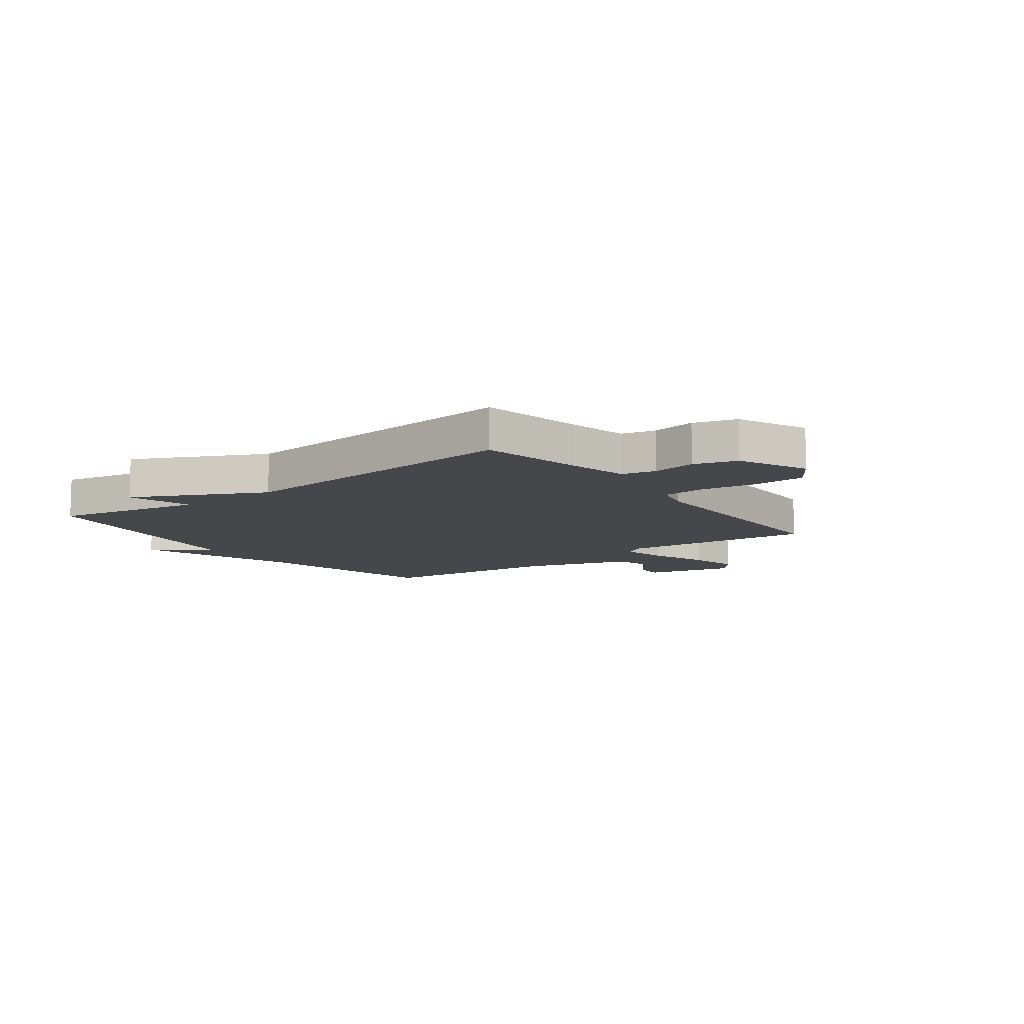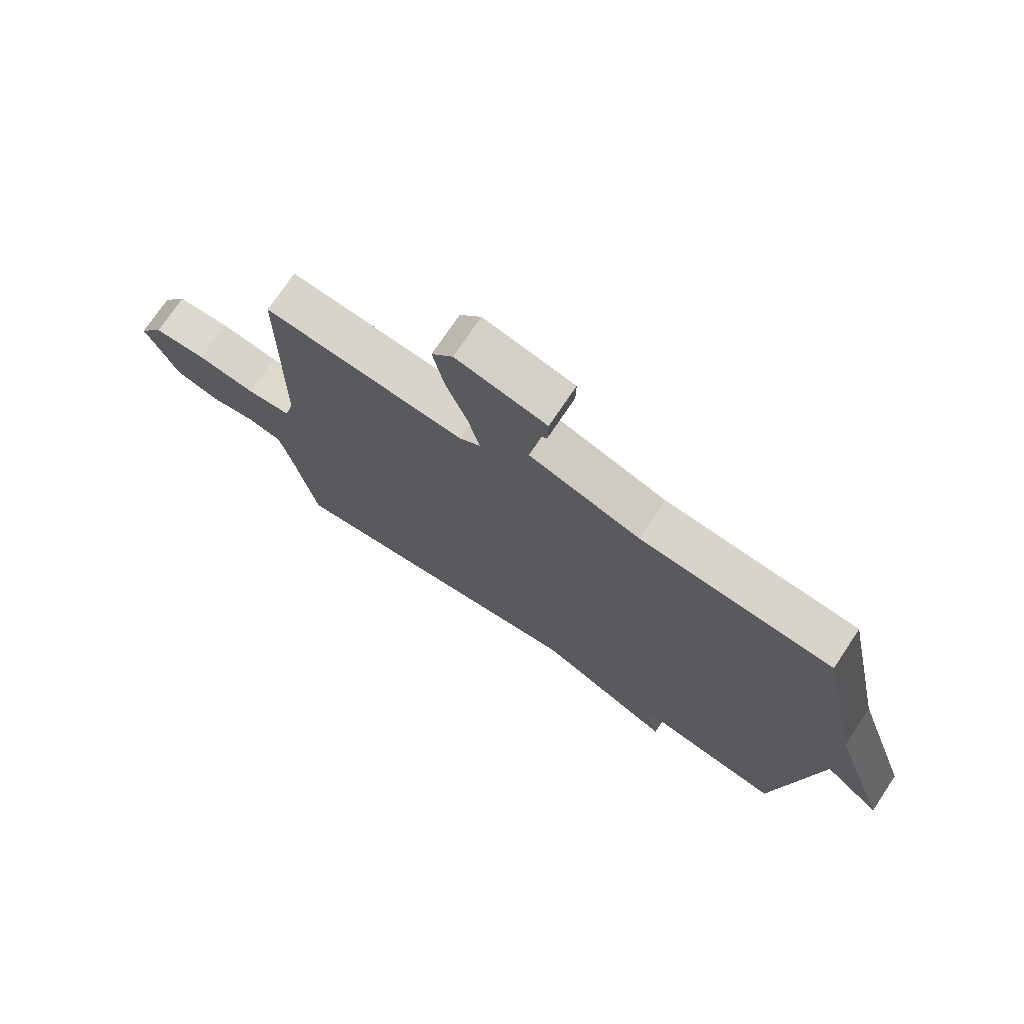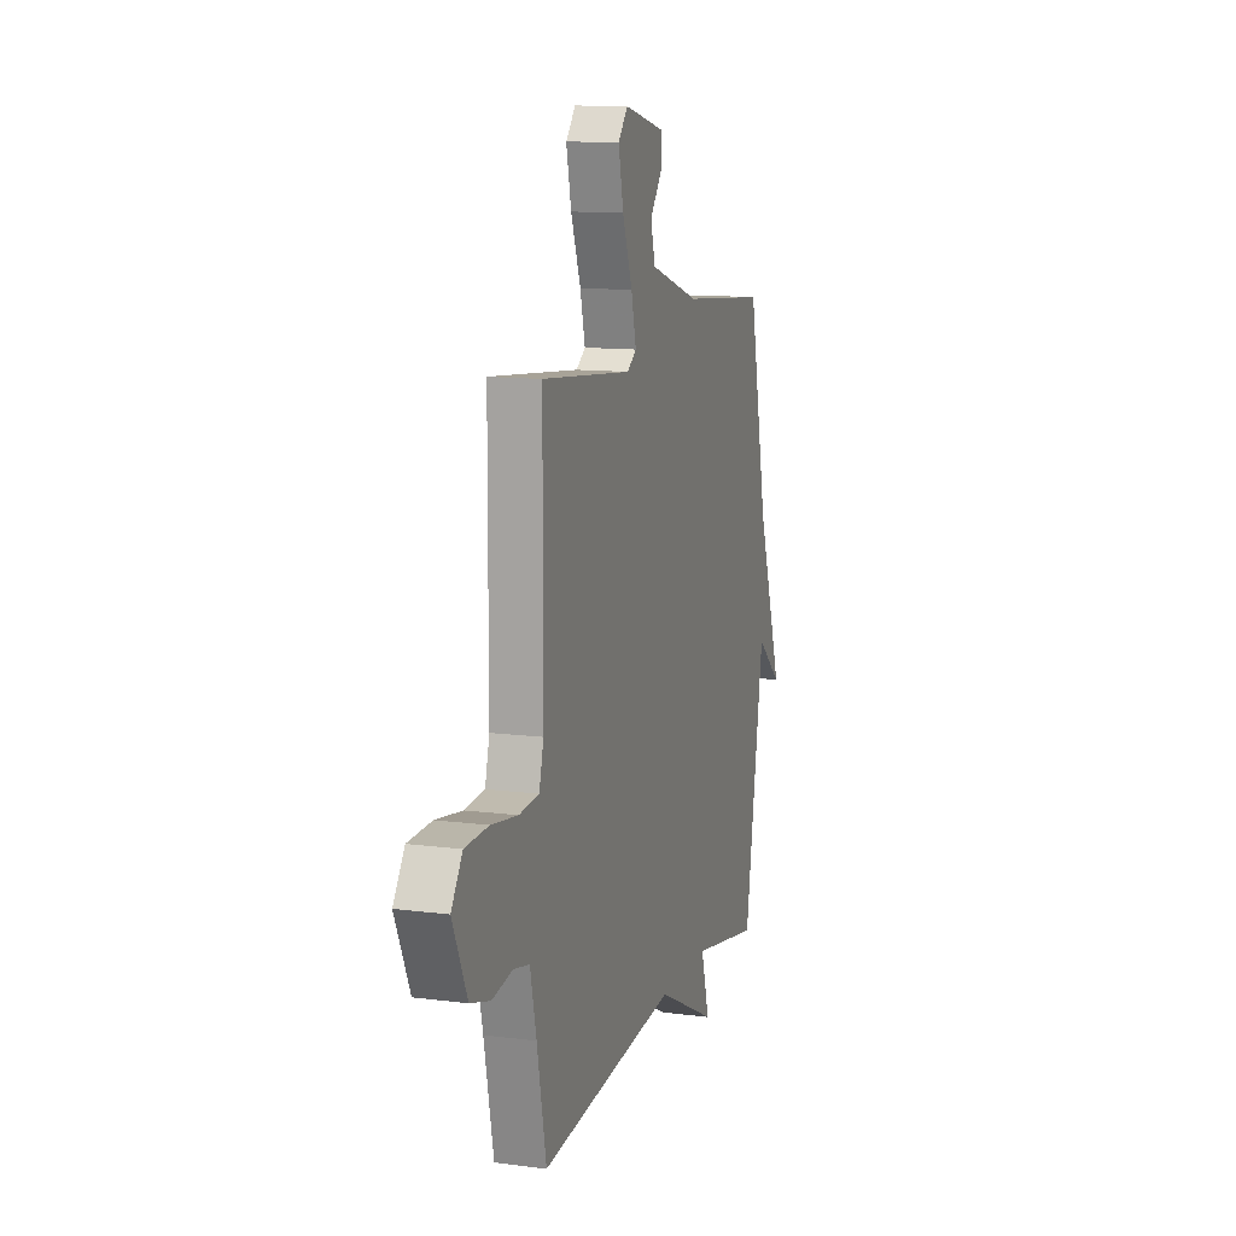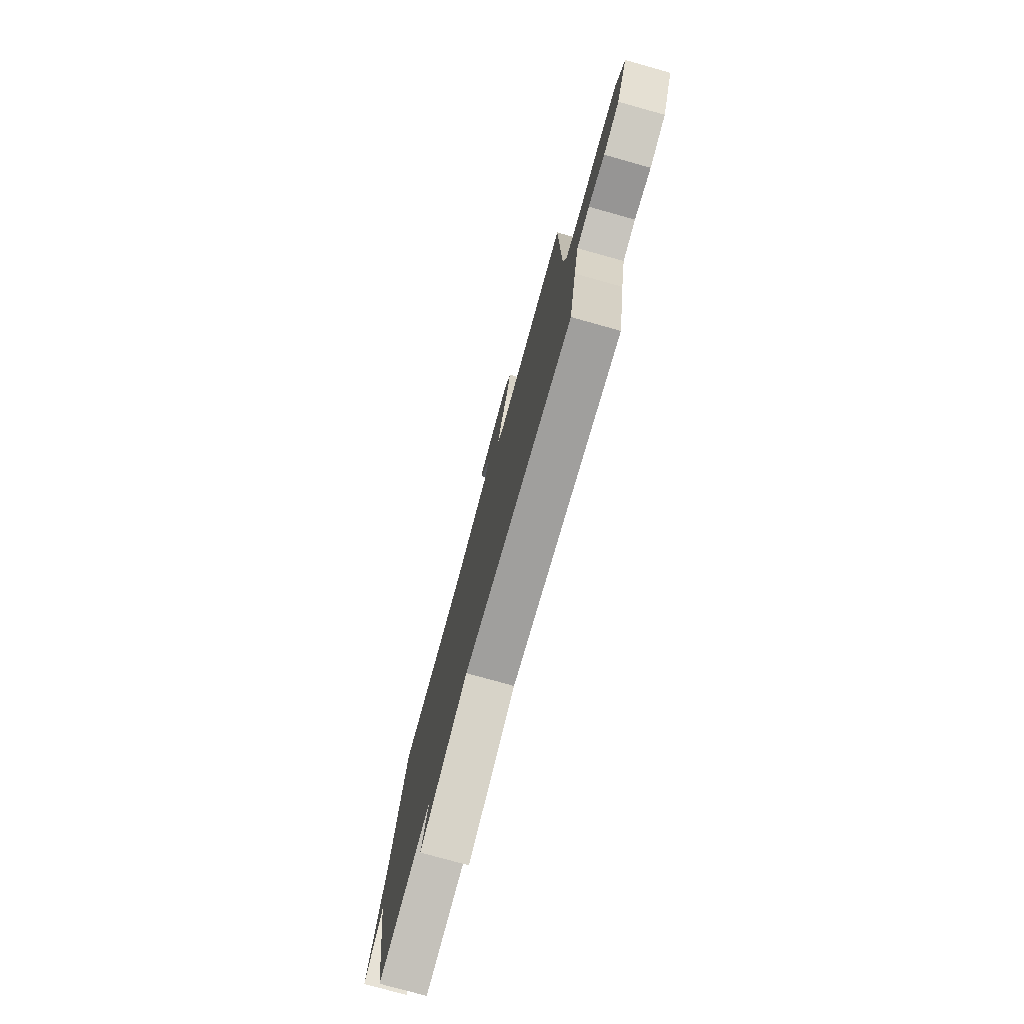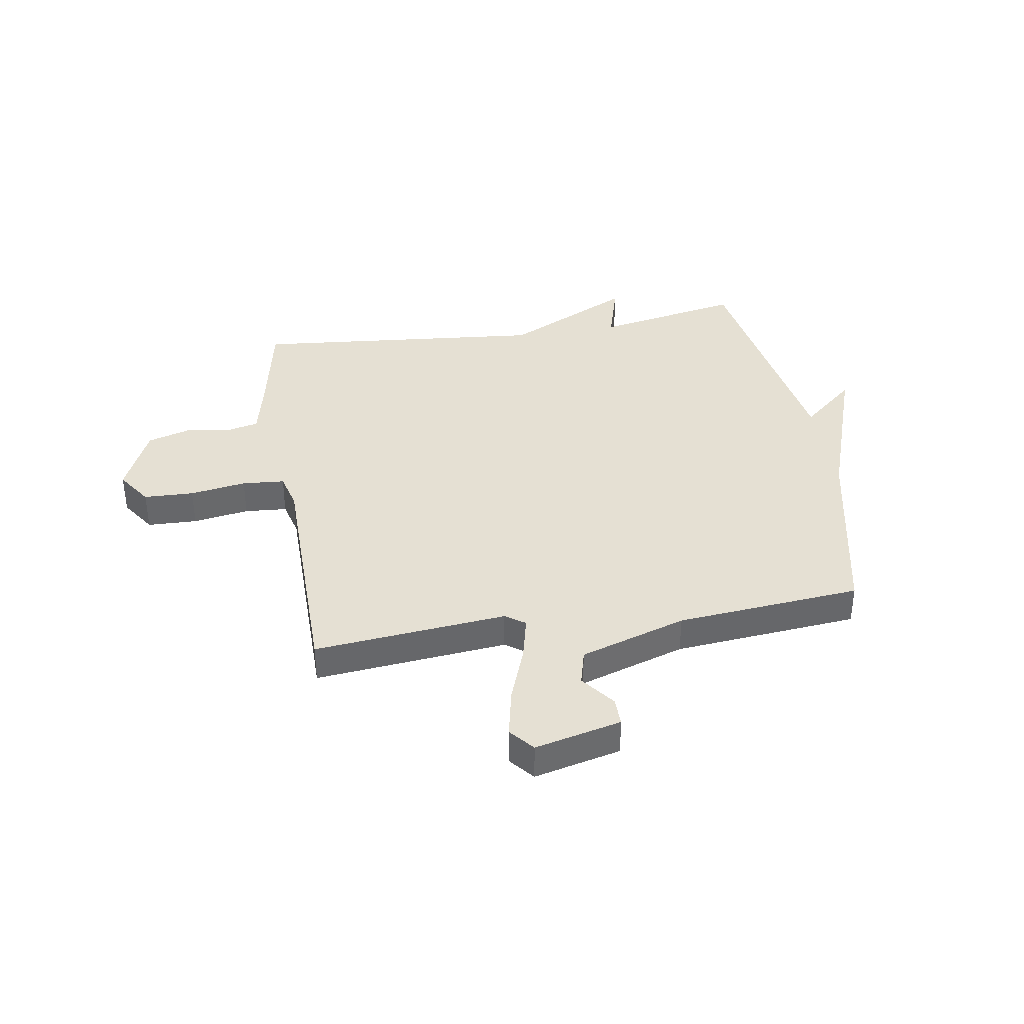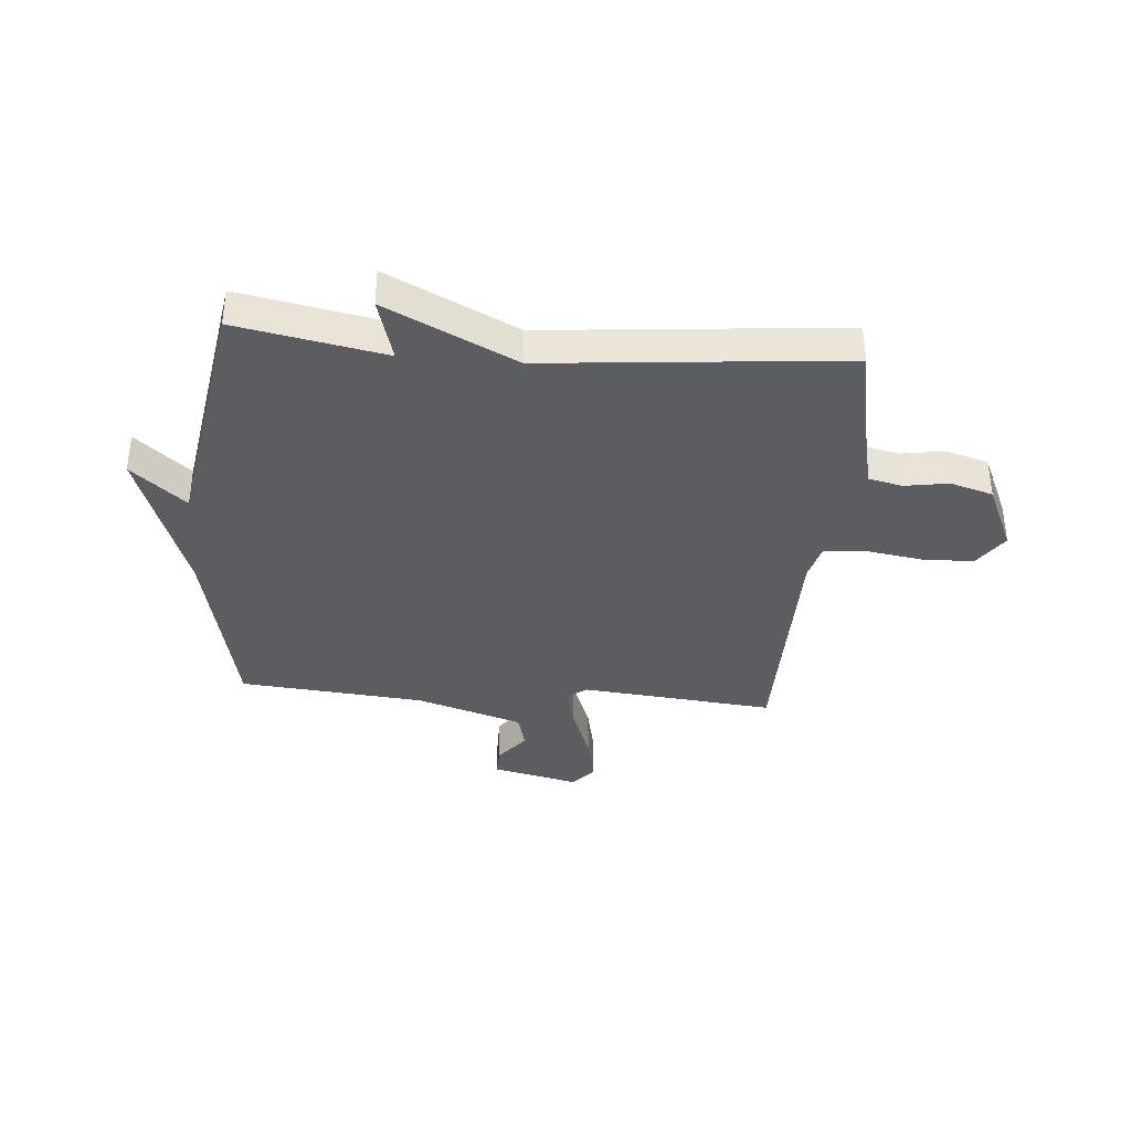
<metadata>
{"format":"obj","ext":"obj","renderer":"f3d","projection":"perspective","resolution":1024,"background":"white","views":[{"elev":-10.3,"azim":-143.2,"up":"+Y"},{"elev":73.0,"azim":33.7,"up":"+Z"},{"elev":12.1,"azim":-72.9,"up":"+Z"},{"elev":-76.9,"azim":-105.6,"up":"+Z"},{"elev":38.2,"azim":-9.3,"up":"+Y"},{"elev":-36.6,"azim":175.2,"up":"+Y"}]}
</metadata>
<code>
v 0.5 0.07 -0.5
v 0.234 0.07 -0.449
v 0.267 0.07 -0.564
v 0.034 0.07 -0.449
v -0.5 0.07 -0.5
v -0.536 0.07 -0.317
v -0.56 0.07 -0.21
v -0.621 0.07 -0.196
v -0.7 0.07 -0.209
v -0.777 0.07 -0.186
v -0.833 0.07 -0.062
v -0.79 0.07 0.002
v -0.699 0.07 0.005
v -0.597 0.07 -0.011
v -0.52 0.07 -0.005
v -0.503 0.07 0.062
v -0.5 0.07 0.5
v -0.151 0.07 0.466
v -0.115 0.07 0.491
v -0.134 0.07 0.571
v -0.172 0.07 0.673
v -0.191 0.07 0.763
v -0.154 0.07 0.807
v 0.003 0.07 0.77
v 0.002 0.07 0.718
v -0.045 0.07 0.657
v -0.028 0.07 0.592
v 0.165 0.07 0.53
v 0.5 0.07 0.5
v 0.574 0.07 0.152
v 0.672 0.07 -0.132
v 0.574 0.07 -0.048
v 0.5 0 -0.5
v 0.234 0 -0.449
v 0.267 0 -0.564
v 0.034 0 -0.449
v -0.5 0 -0.5
v -0.536 0 -0.317
v -0.56 0 -0.21
v -0.621 0 -0.196
v -0.7 0 -0.209
v -0.777 0 -0.186
v -0.833 0 -0.062
v -0.79 0 0.002
v -0.699 0 0.005
v -0.597 0 -0.011
v -0.52 0 -0.005
v -0.503 0 0.062
v -0.5 0 0.5
v -0.151 0 0.466
v -0.115 0 0.491
v -0.134 0 0.571
v -0.172 0 0.673
v -0.191 0 0.763
v -0.154 0 0.807
v 0.003 0 0.77
v 0.002 0 0.718
v -0.045 0 0.657
v -0.028 0 0.592
v 0.165 0 0.53
v 0.5 0 0.5
v 0.574 0 0.152
v 0.672 0 -0.132
v 0.574 0 -0.048
f 30 31 32
f 32 1 2
f 30 32 2
f 29 30 2
f 28 29 2
f 27 28 2
f 26 27 2
f 24 25 26
f 23 24 26
f 22 23 26
f 21 22 26
f 20 21 26
f 19 20 26 2
f 2 3 4
f 19 2 4
f 18 19 4
f 18 4 5
f 17 18 5
f 16 17 5
f 15 16 5 6
f 14 15 6 7
f 12 13 14
f 11 12 14
f 10 11 14
f 9 10 14
f 8 9 14
f 7 8 14
f 64 63 62
f 34 33 64
f 34 64 62
f 34 62 61
f 34 61 60
f 34 60 59
f 34 59 58
f 58 57 56
f 58 56 55
f 58 55 54
f 58 54 53
f 58 53 52
f 34 58 52 51
f 36 35 34
f 36 34 51
f 36 51 50
f 37 36 50
f 37 50 49
f 37 49 48
f 38 37 48 47
f 39 38 47 46
f 46 45 44
f 46 44 43
f 46 43 42
f 46 42 41
f 46 41 40
f 46 40 39
f 1 33 34 2
f 2 34 35 3
f 3 35 36 4
f 4 36 37 5
f 5 37 38 6
f 6 38 39 7
f 7 39 40 8
f 8 40 41 9
f 9 41 42 10
f 10 42 43 11
f 11 43 44 12
f 12 44 45 13
f 13 45 46 14
f 14 46 47 15
f 15 47 48 16
f 16 48 49 17
f 17 49 50 18
f 18 50 51 19
f 19 51 52 20
f 20 52 53 21
f 21 53 54 22
f 22 54 55 23
f 23 55 56 24
f 24 56 57 25
f 25 57 58 26
f 26 58 59 27
f 27 59 60 28
f 28 60 61 29
f 29 61 62 30
f 30 62 63 31
f 31 63 64 32
f 32 64 33 1

</code>
